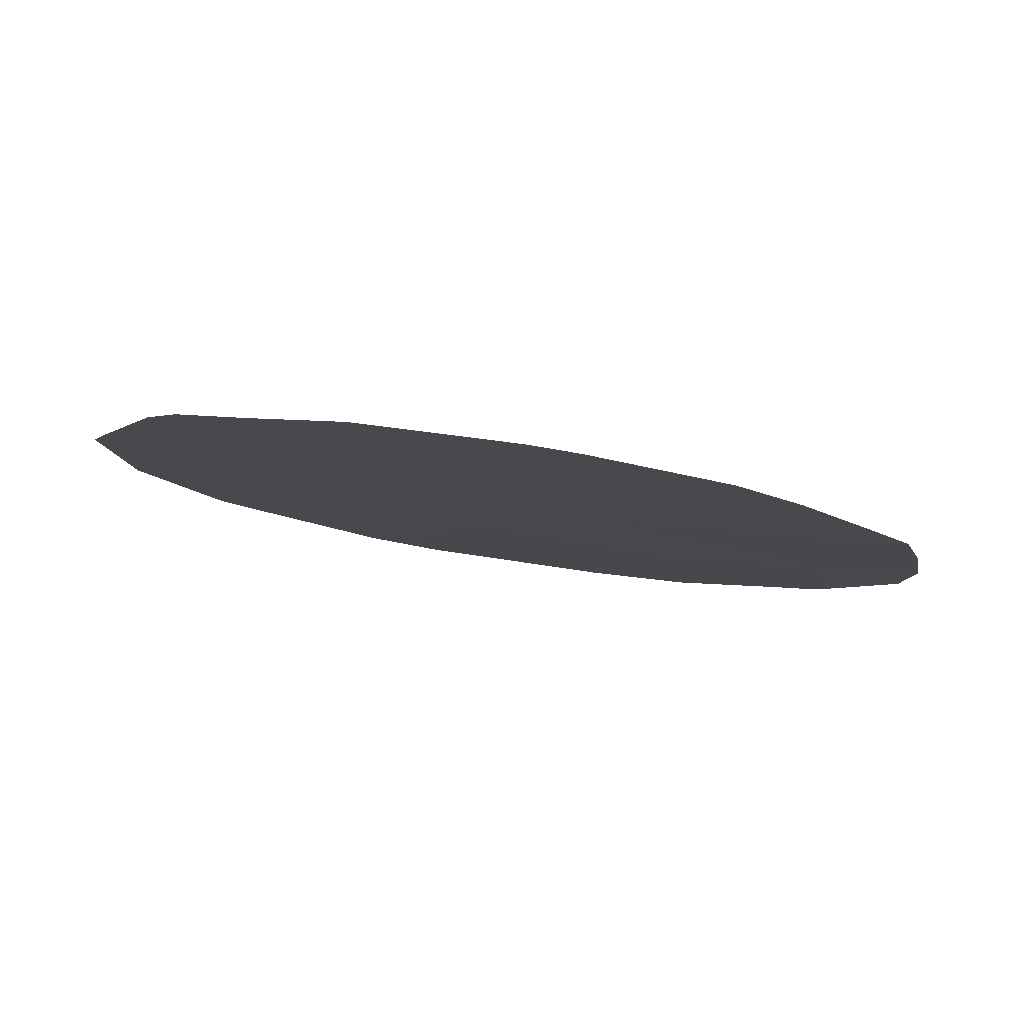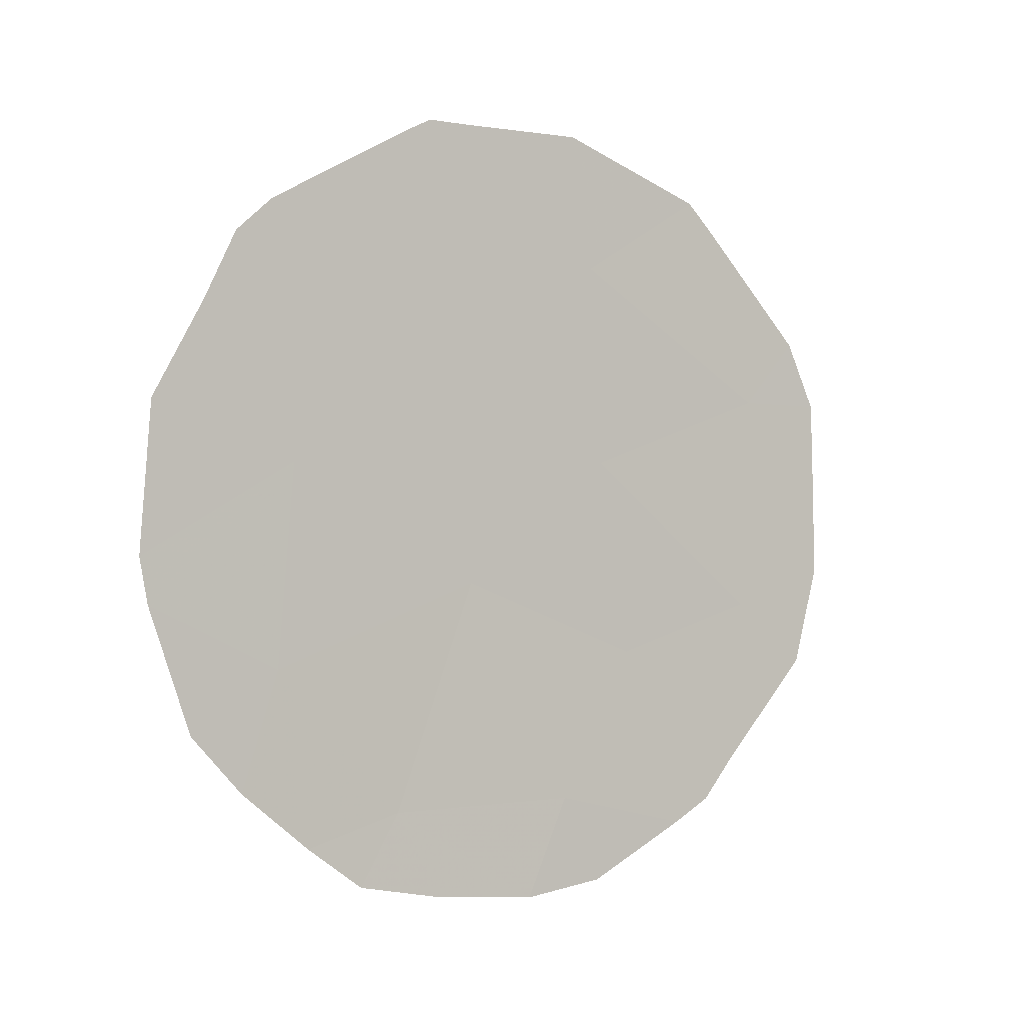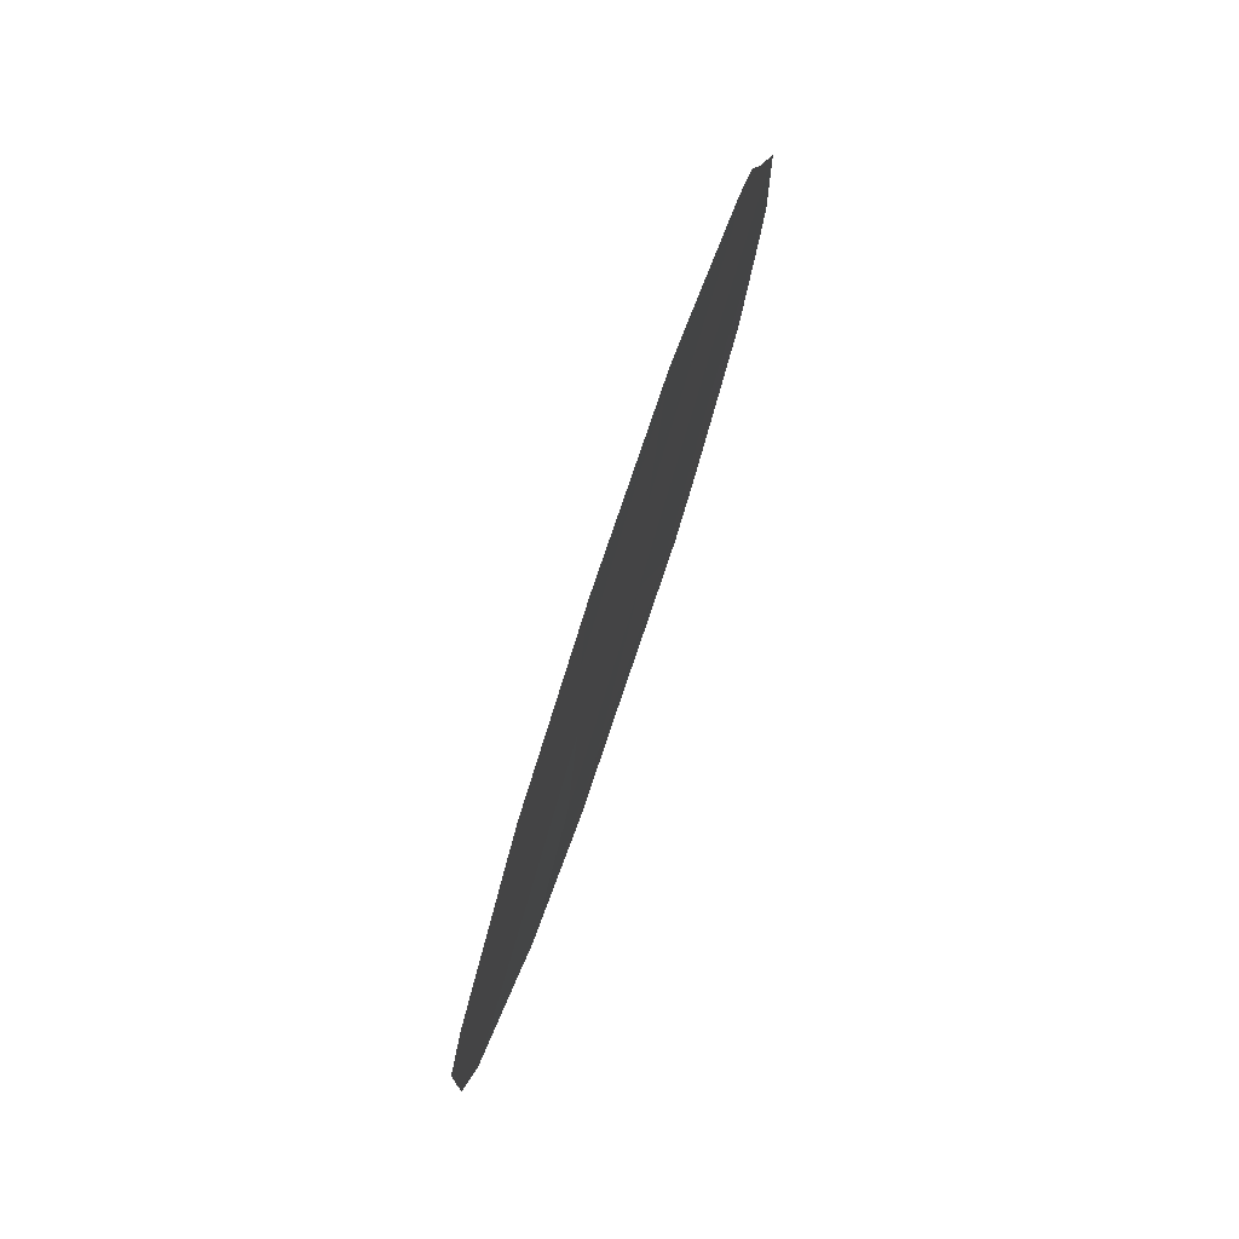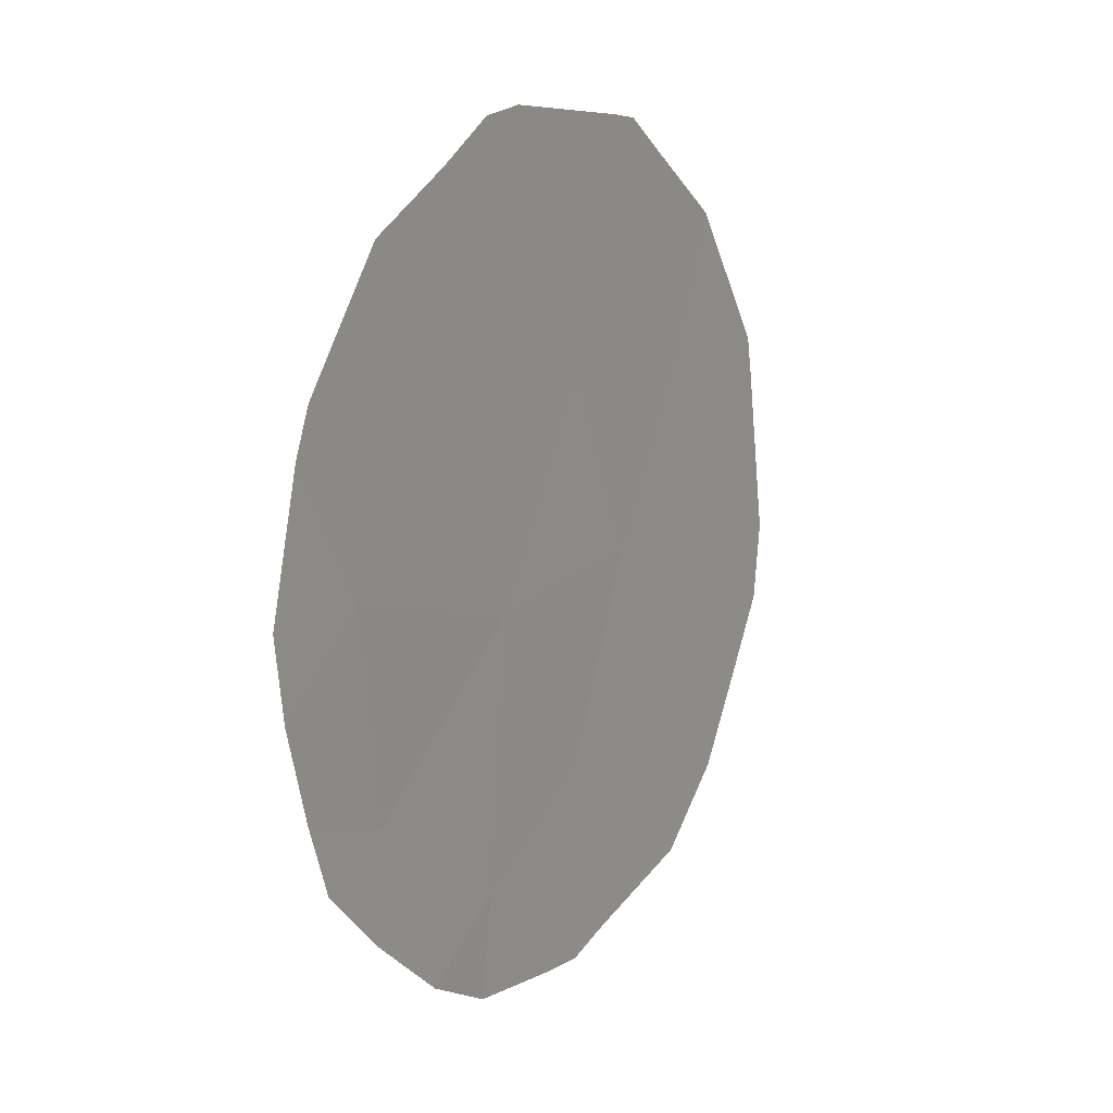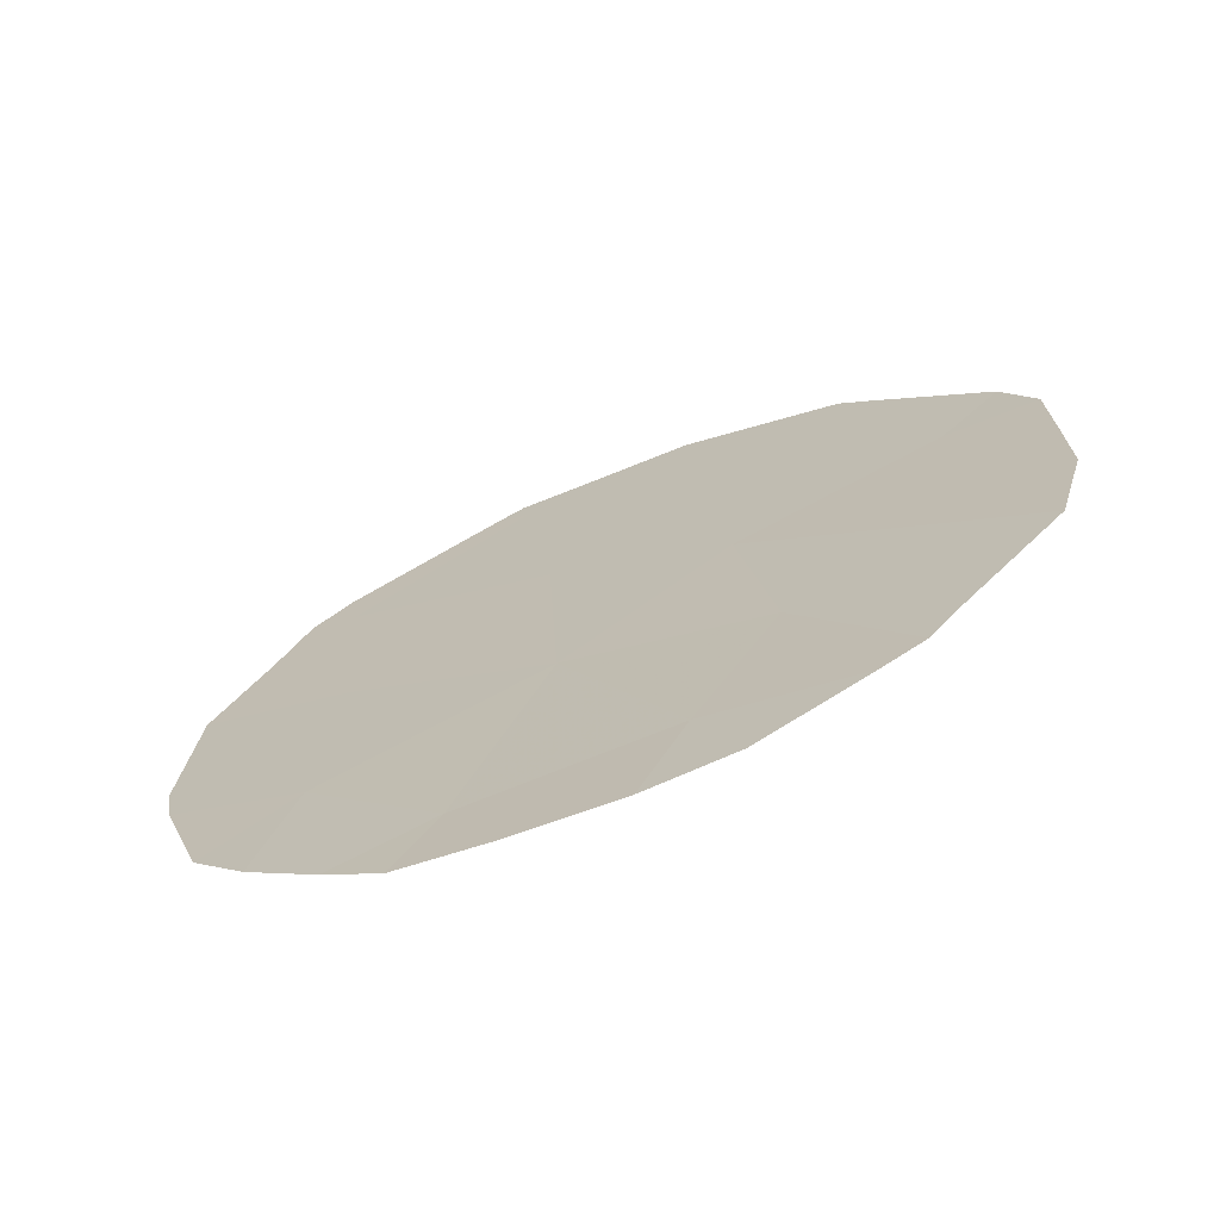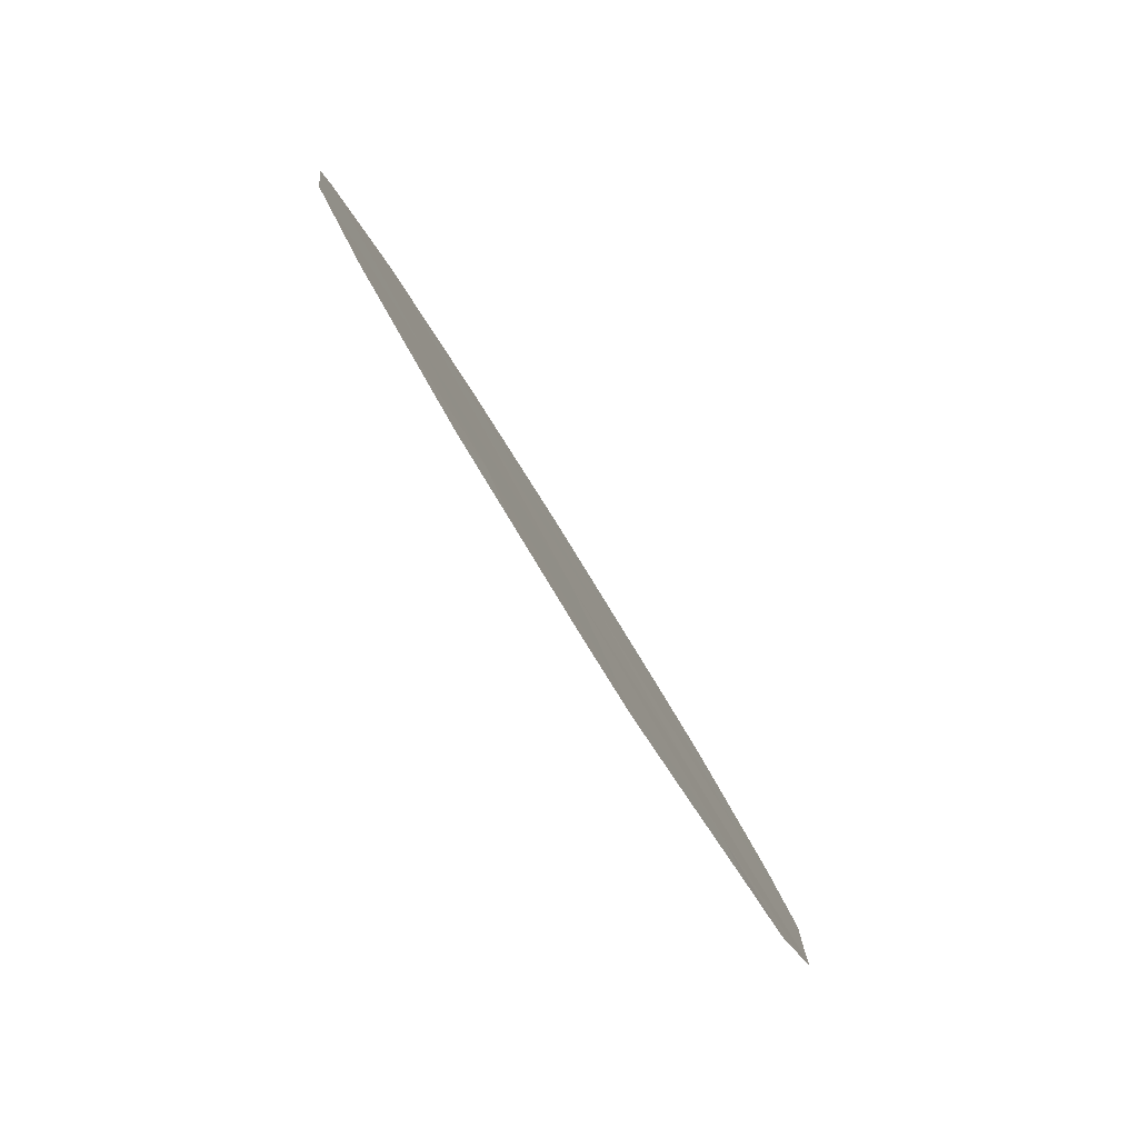
<metadata>
{"format":"obj","ext":"obj","renderer":"f3d","projection":"perspective","resolution":1024,"background":"white","views":[{"elev":55.9,"azim":100.5,"up":"+Y"},{"elev":-1.1,"azim":-150.0,"up":"+Z"},{"elev":76.5,"azim":-7.4,"up":"+Z"},{"elev":73.4,"azim":-163.1,"up":"+Y"},{"elev":-69.0,"azim":-93.9,"up":"+Z"},{"elev":38.2,"azim":161.4,"up":"+Y"}]}
</metadata>
<code>
v -86.86 85.05 -8.828
v -87.68 83.39 -9.524
v -86.03 86.76 -7.711
v -86.8 85.15 -6.655
v -87.36 84.1 -10.93
v -88.33 82.08 -9.072
v -88.37 81.95 -6.975
v -87.47 83.76 -5.721
v -86.52 85.79 -10.95
v -85.97 86.92 -9.589
v -85.95 86.88 -5.796
v -87.53 83.67 -7.646
v -86.66 85.4 -4.702
v -88.13 82.51 -11.05
v -88.27 82.23 -10.68
v -88.67 81.4 -9.671
v -87.19 84.49 -11.86
v -86.74 85.39 -11.77
v -86.35 86.16 -11.61
v -87.97 82.85 -11.26
v -85.41 88.02 -7.189
v -85.63 87.56 -6.287
v -87.53 83.75 -11.76
v -85.82 87.25 -10.68
v -85.6 87.69 -10.15
v -86.11 86.65 -11.22
v -85.38 88.13 -8.569
v -85.42 88.06 -8.992
v -88.75 81.17 -6.985
v -88.61 81.43 -6.343
v -86.64 85.43 -4.444
v -86.84 85.03 -4.445
v -85.76 87.28 -5.661
v -85.92 86.95 -5.345
v -86.53 85.68 -4.575
v -87.37 83.94 -4.43
v -88.02 82.62 -4.959
v -88.14 82.37 -5.239
v -88.78 81.16 -8.728
v -88.77 81.17 -7.805
f 2 6 15
f 2 15 14
f 6 16 15
f 9 5 17
f 9 17 18
f 9 18 19
f 12 8 7
f 3 4 1
f 5 2 14
f 5 14 20
f 9 10 1
f 11 3 21
f 11 21 22
f 11 13 4
f 5 20 23
f 1 4 12
f 7 6 12
f 4 13 8
f 10 24 25
f 9 19 26
f 10 9 26
f 10 26 24
f 3 10 28
f 3 28 27
f 7 30 29
f 5 23 17
f 13 31 32
f 10 3 1
f 1 2 5
f 11 22 33
f 11 33 34
f 3 11 4
f 13 11 34
f 13 34 35
f 8 13 32
f 8 32 36
f 3 27 21
f 12 4 8
f 7 8 37
f 7 37 38
f 12 2 1
f 6 7 40
f 6 40 39
f 10 25 28
f 13 35 31
f 5 9 1
f 7 38 30
f 8 36 37
f 6 2 12
f 7 29 40
f 6 39 16

</code>
